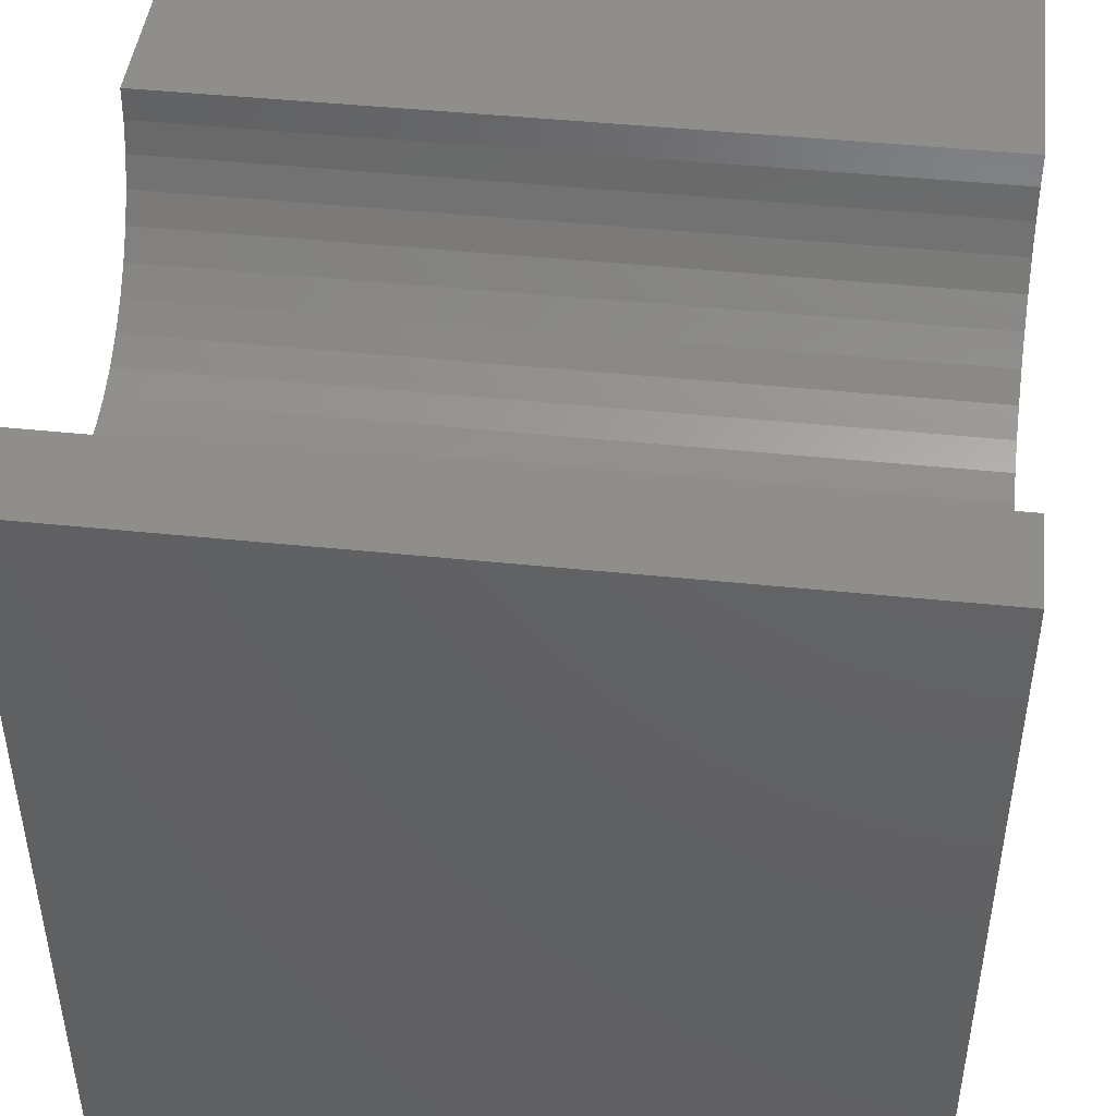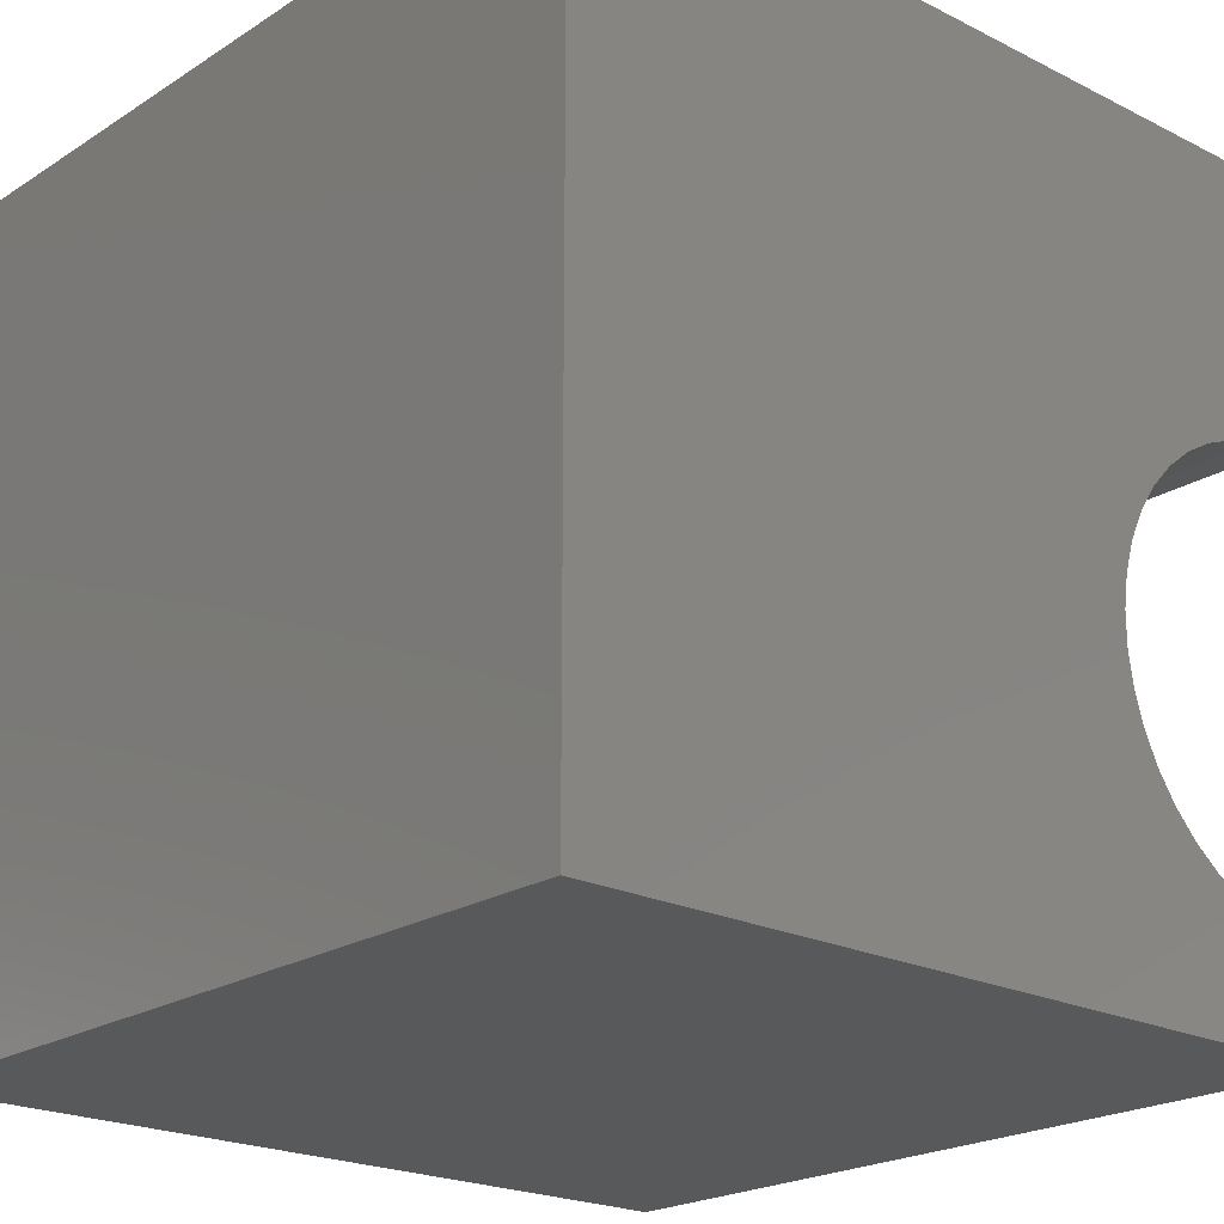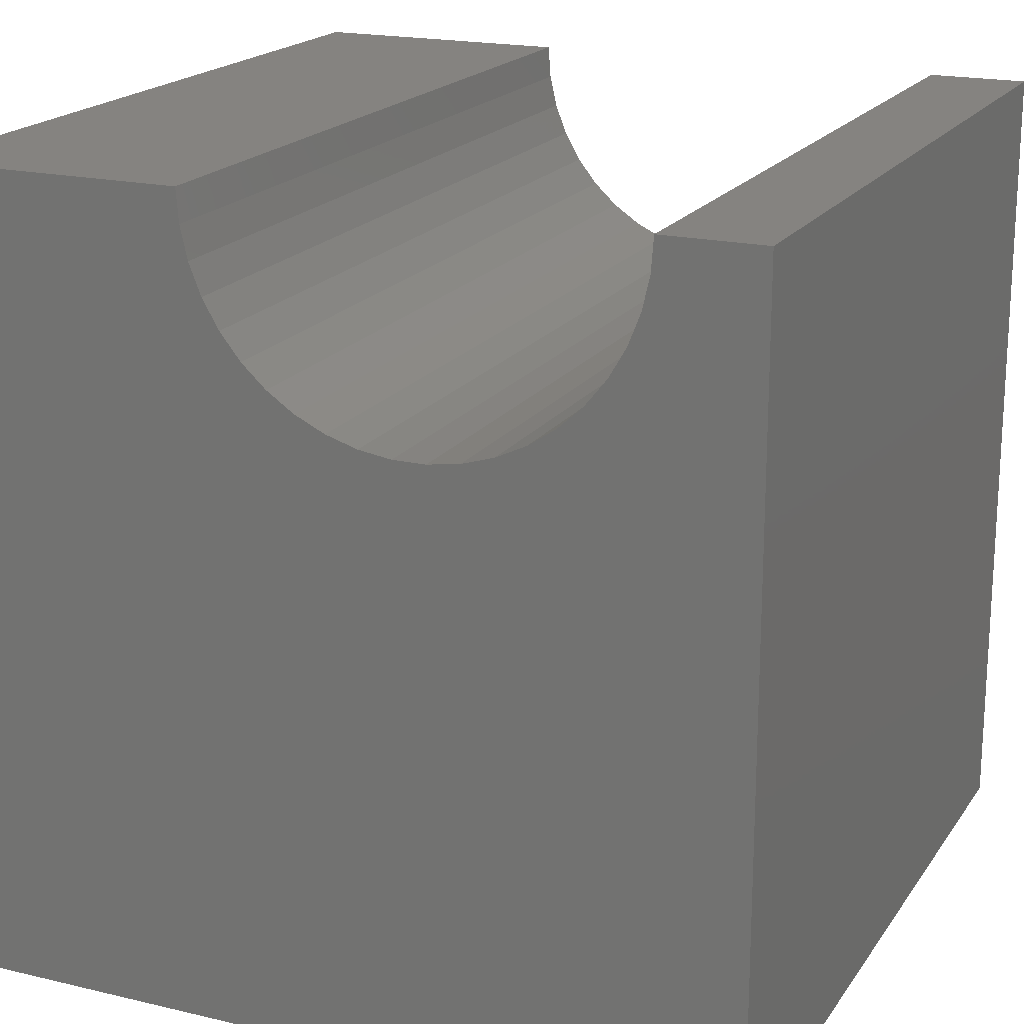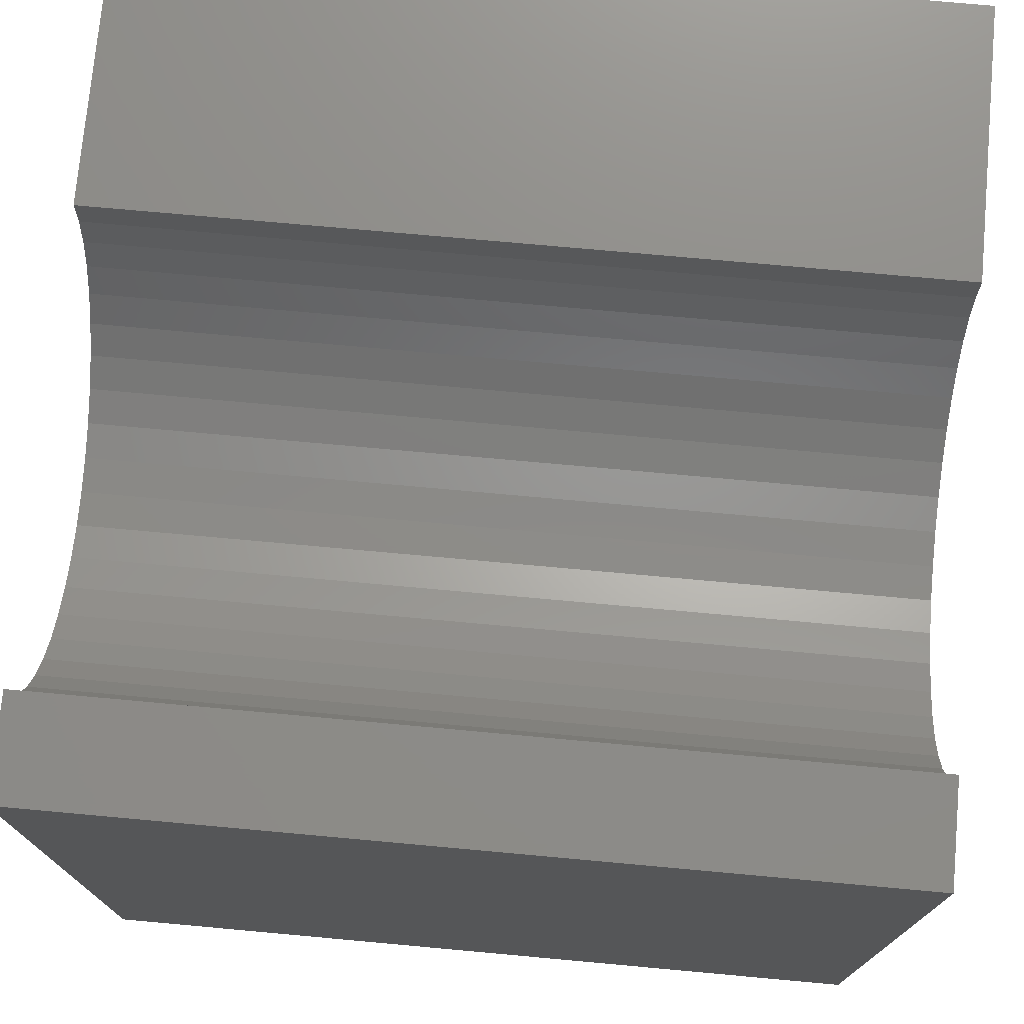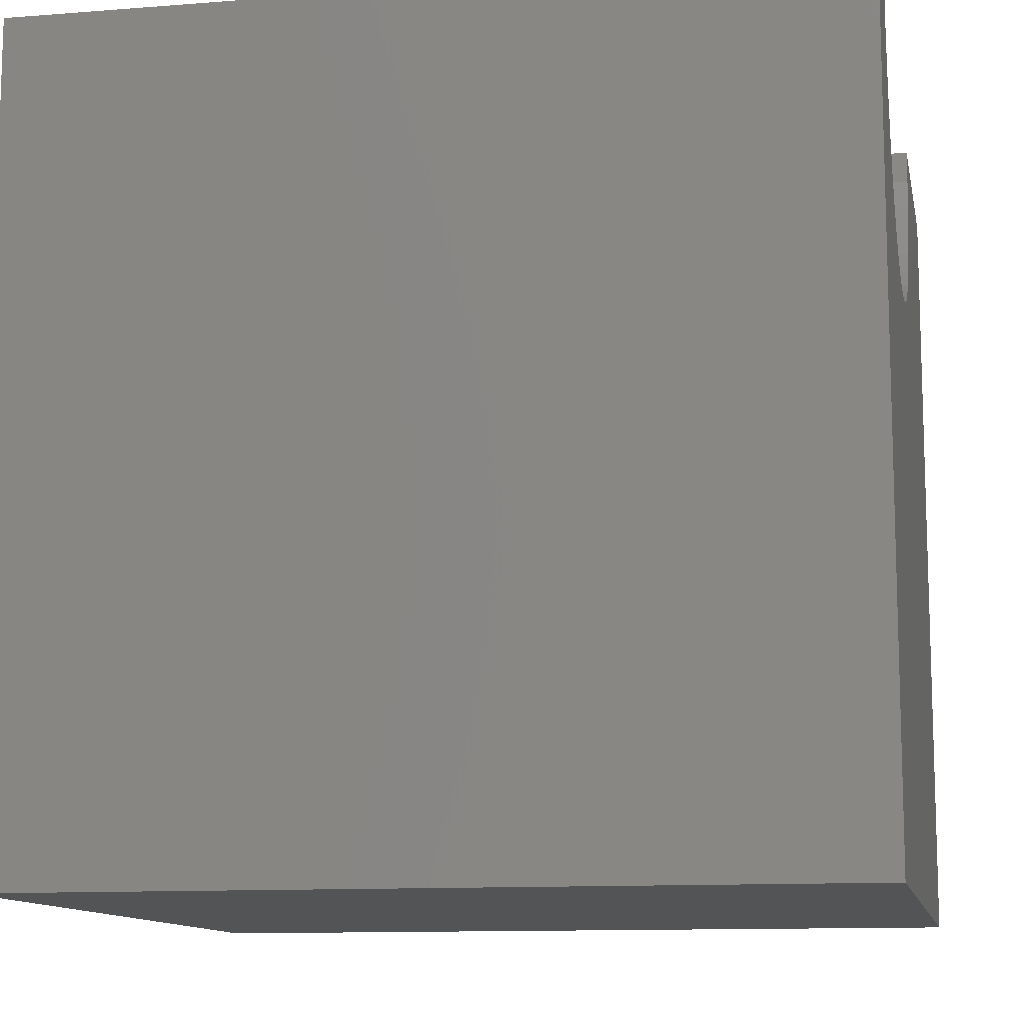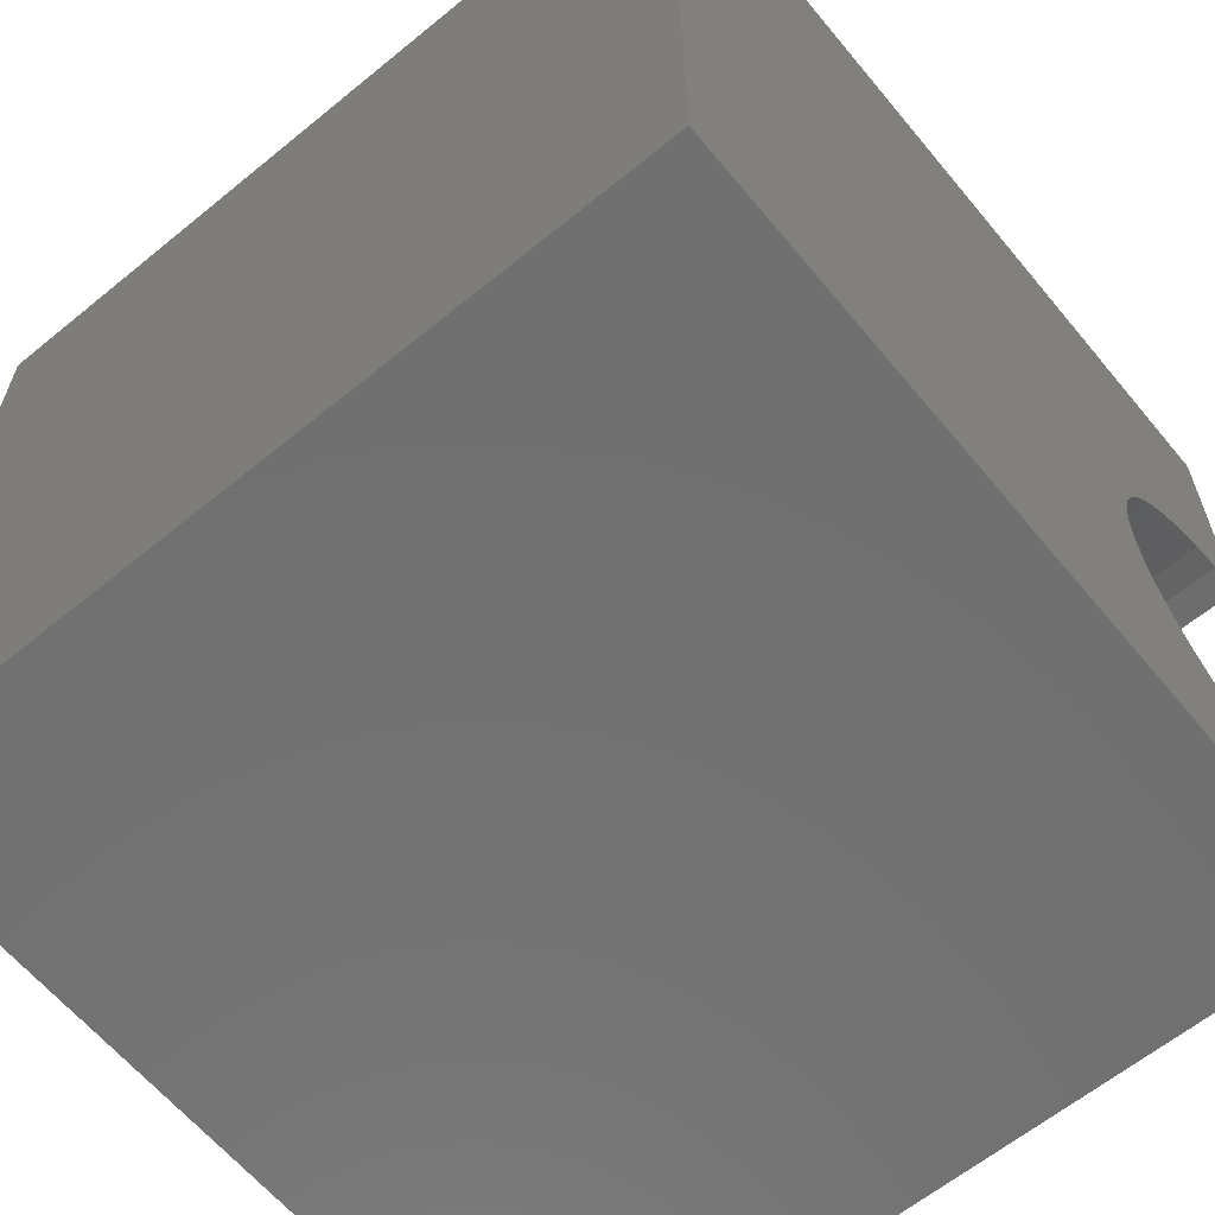
<metadata>
{"format":"stl","ext":"stl","renderer":"f3d","projection":"perspective","resolution":1024,"background":"white","views":[{"elev":45.5,"azim":6.8,"up":"+Z"},{"elev":-21.4,"azim":-131.7,"up":"+Y"},{"elev":19.1,"azim":-65.9,"up":"+Z"},{"elev":74.6,"azim":5.2,"up":"+Z"},{"elev":-11.5,"azim":10.9,"up":"+Z"},{"elev":-62.6,"azim":-140.4,"up":"+Y"}]}
</metadata>
<code>
# stl→obj: 52 verts, 100 faces
v 10 6.68 10
v 10 10 10
v 0 6.68 10
v 0 10 10
v 0 6.649 9.594
v 0 1.233 10
v 0 1.264 9.594
v 0 0 10
v 0 1.354 9.197
v 0 0 0
v 0 1.503 8.818
v 0 4.951 7.465
v 0 5.318 7.642
v 0 10 0
v 0 5.654 7.871
v 0 5.953 8.148
v 0 1.707 8.466
v 0 1.96 8.148
v 0 2.259 7.871
v 0 2.595 7.642
v 0 2.962 7.465
v 0 3.351 7.345
v 0 6.207 8.466
v 0 6.41 8.818
v 0 6.559 9.197
v 0 3.753 7.284
v 0 4.16 7.284
v 0 4.562 7.345
v 10 1.233 10
v 10 0 10
v 10 1.264 9.594
v 10 1.354 9.197
v 10 1.503 8.818
v 10 0 0
v 10 1.707 8.466
v 10 6.207 8.466
v 10 5.953 8.148
v 10 10 0
v 10 5.654 7.871
v 10 5.318 7.642
v 10 6.649 9.594
v 10 6.559 9.197
v 10 6.41 8.818
v 10 3.753 7.284
v 10 3.351 7.345
v 10 2.962 7.465
v 10 2.595 7.642
v 10 2.259 7.871
v 10 1.96 8.148
v 10 4.951 7.465
v 10 4.562 7.345
v 10 4.16 7.284
f 1 2 3
f 3 2 4
f 5 3 4
f 6 7 8
f 8 7 9
f 8 9 10
f 10 9 11
f 12 13 14
f 14 13 15
f 14 15 16
f 11 17 10
f 10 17 18
f 10 18 19
f 19 20 10
f 10 20 21
f 10 21 22
f 16 23 14
f 14 23 24
f 14 24 4
f 4 24 25
f 4 25 5
f 22 26 10
f 10 26 27
f 10 27 14
f 14 27 28
f 14 28 12
f 6 8 29
f 29 8 30
f 29 30 31
f 31 30 32
f 32 30 33
f 33 30 34
f 33 34 35
f 36 37 38
f 38 37 39
f 38 39 40
f 1 41 2
f 2 41 42
f 2 42 38
f 38 42 43
f 38 43 36
f 44 45 34
f 34 45 46
f 34 46 47
f 47 48 34
f 34 48 49
f 34 49 35
f 40 50 38
f 38 50 51
f 38 51 34
f 34 51 52
f 34 52 44
f 14 38 10
f 10 38 34
f 2 38 4
f 4 38 14
f 34 30 10
f 10 30 8
f 6 29 31
f 6 31 7
f 7 31 32
f 7 32 9
f 9 32 33
f 9 33 11
f 11 33 35
f 11 35 17
f 17 35 49
f 17 49 18
f 18 49 48
f 18 48 19
f 19 48 47
f 19 47 20
f 20 47 46
f 20 46 21
f 21 46 45
f 21 45 22
f 22 45 44
f 22 44 26
f 26 44 52
f 26 52 27
f 27 52 51
f 27 51 28
f 28 51 50
f 28 50 12
f 12 50 40
f 12 40 13
f 13 40 39
f 13 39 15
f 15 39 37
f 15 37 16
f 16 37 36
f 16 36 23
f 23 36 43
f 23 43 24
f 24 43 42
f 24 42 25
f 25 42 41
f 25 41 5
f 5 41 1
f 5 1 3

</code>
